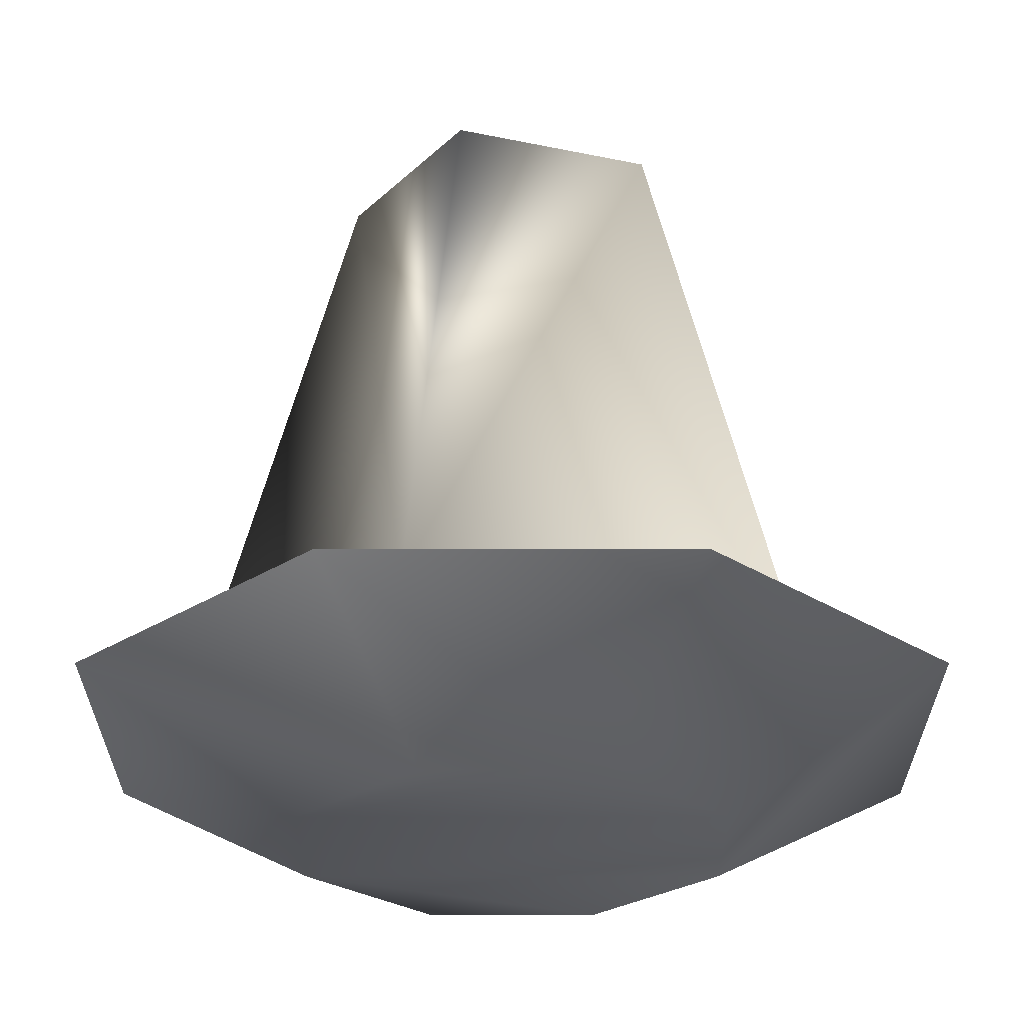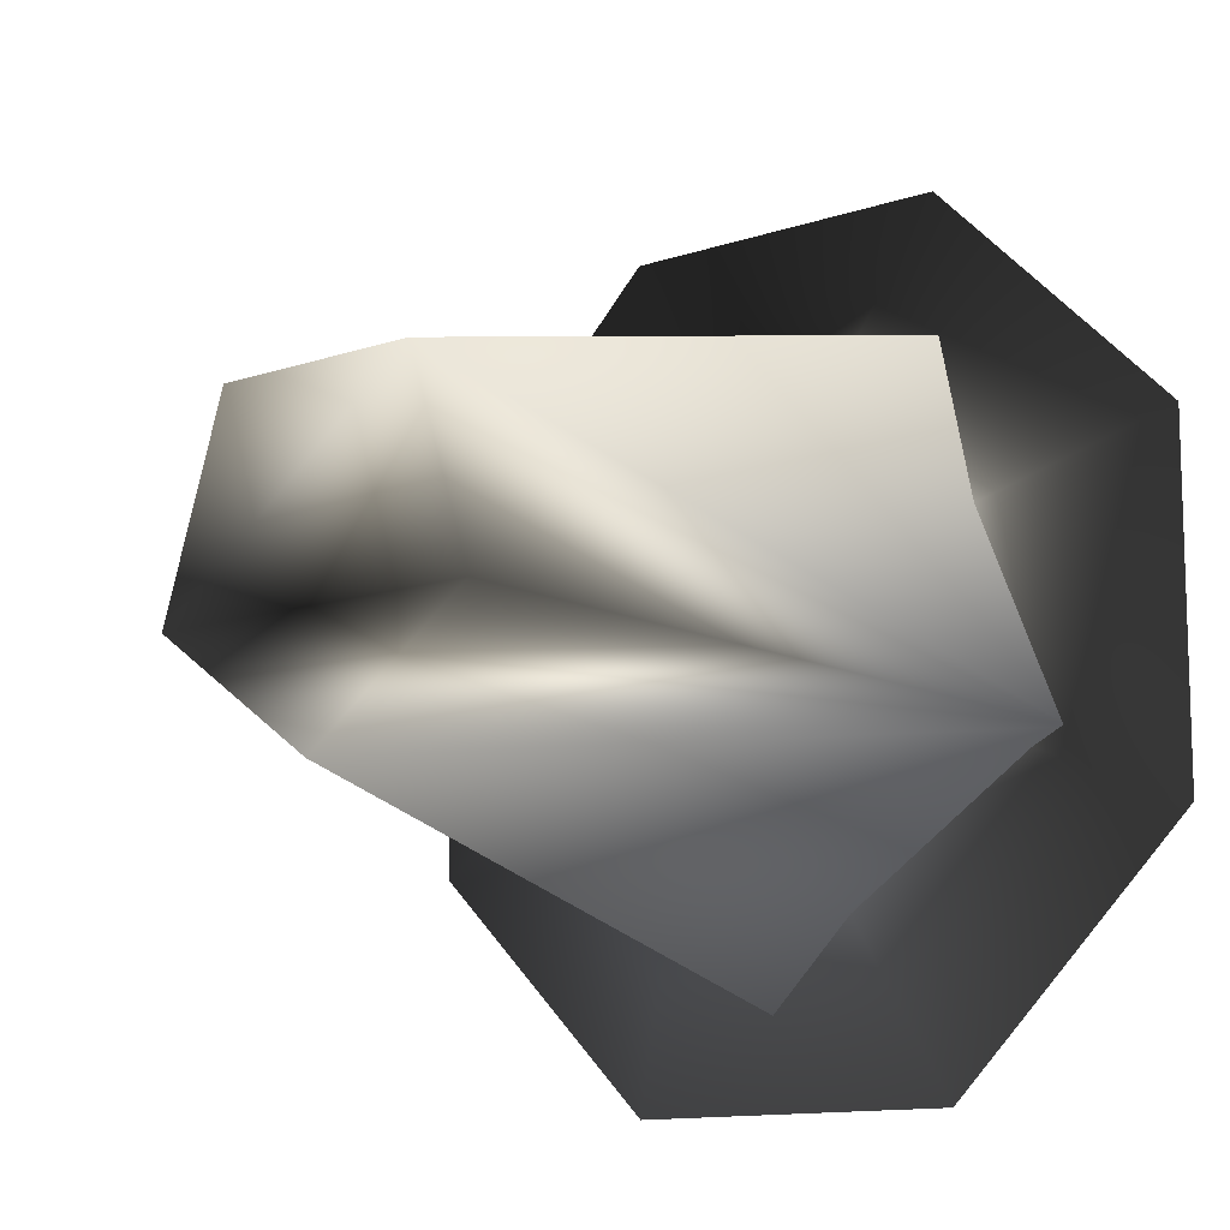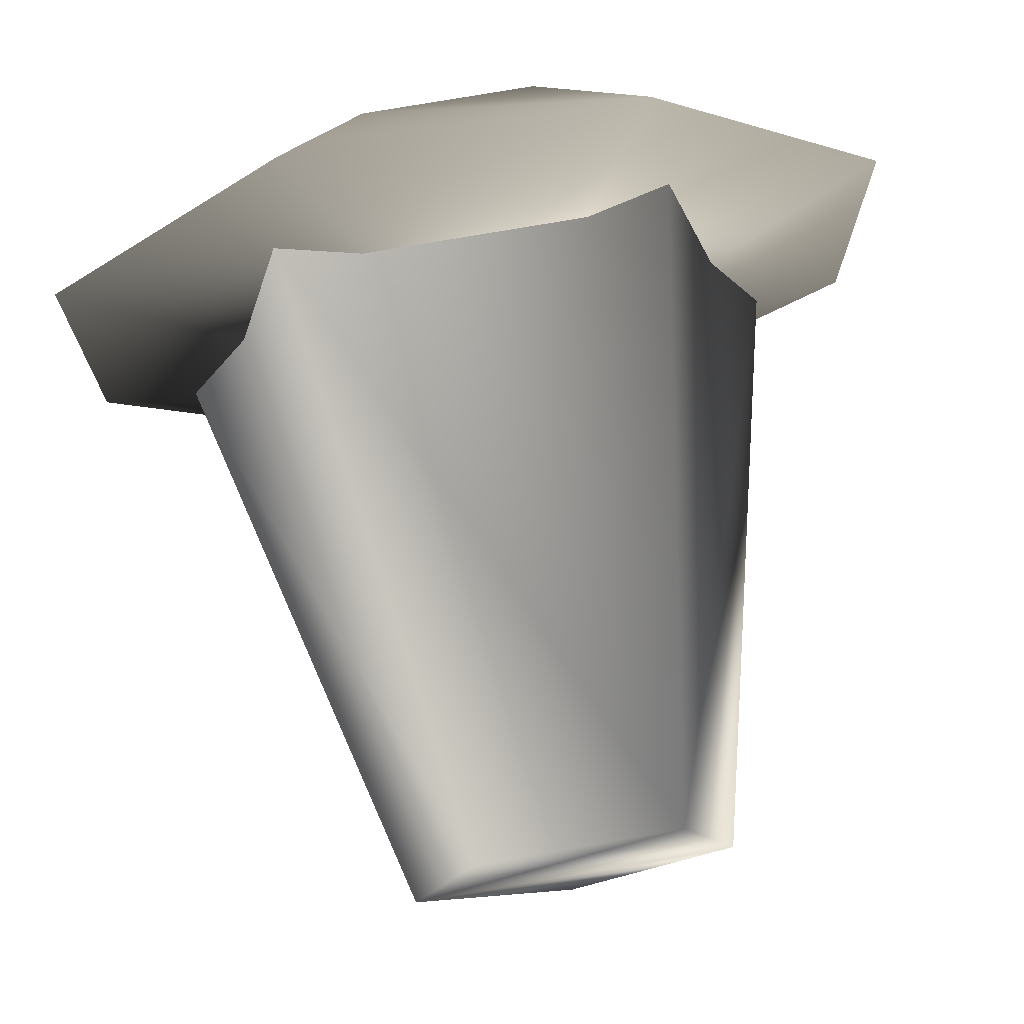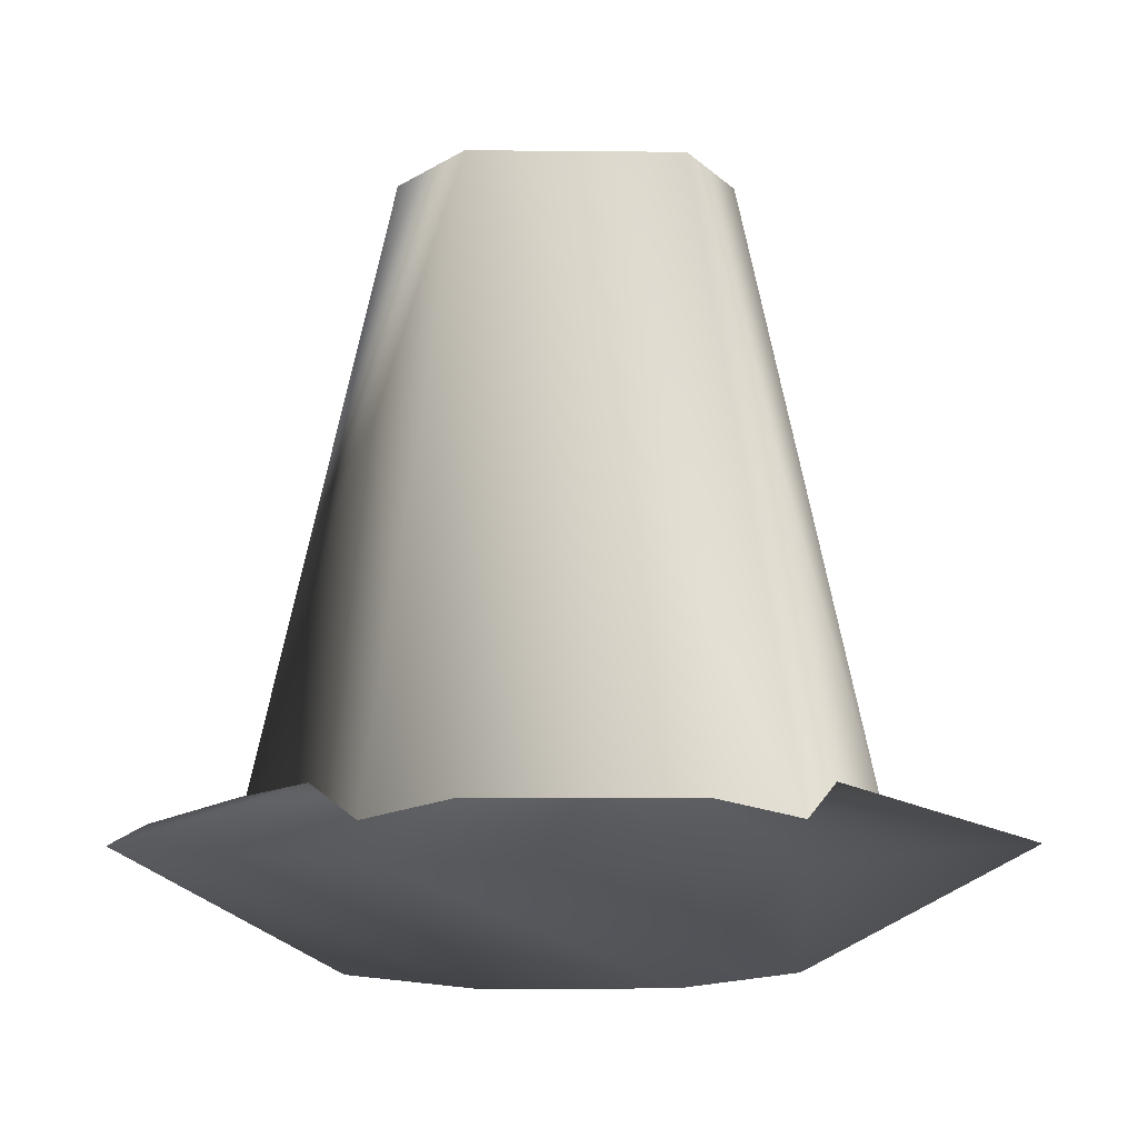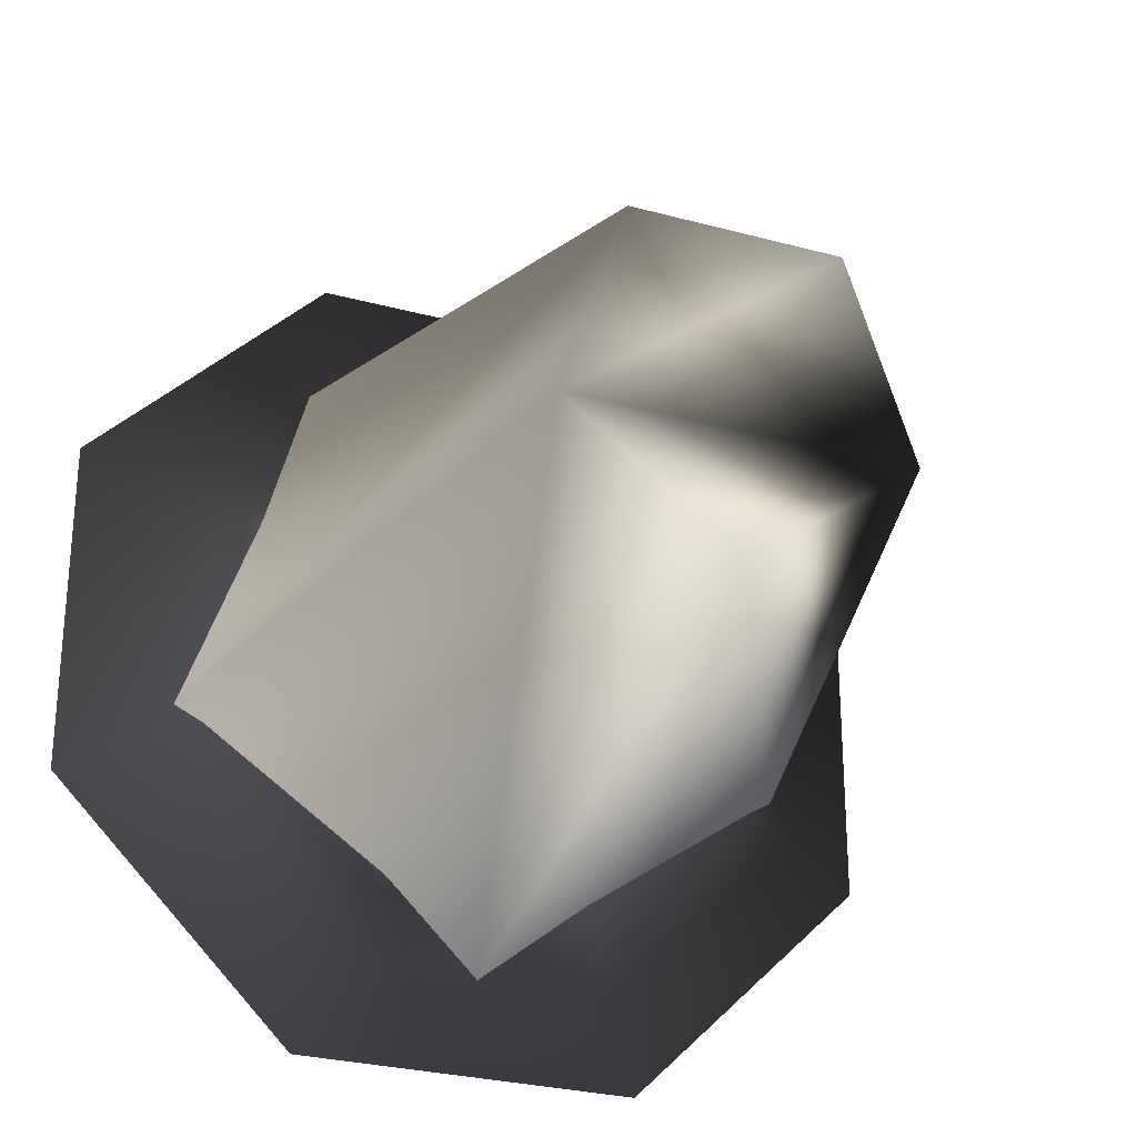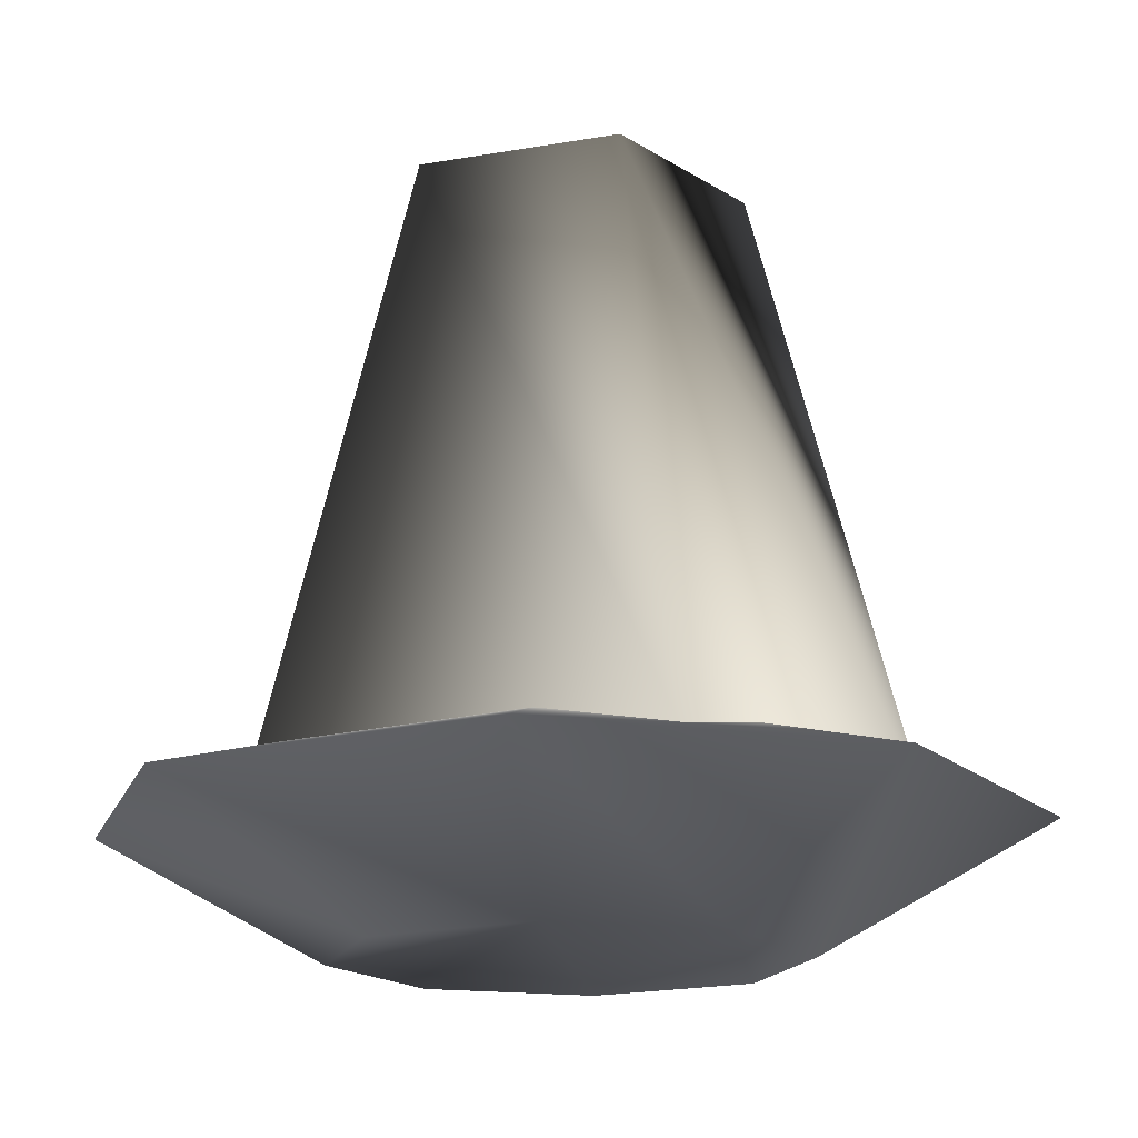
<metadata>
{"format":"obj","ext":"obj","renderer":"f3d","projection":"perspective","resolution":1024,"background":"white","views":[{"elev":-27.3,"azim":-90.0,"up":"+Y"},{"elev":-12.0,"azim":-141.0,"up":"+Z"},{"elev":74.4,"azim":170.1,"up":"+Z"},{"elev":-2.0,"azim":-2.6,"up":"+Y"},{"elev":-27.9,"azim":157.5,"up":"+Z"},{"elev":-16.5,"azim":164.0,"up":"+Y"}]}
</metadata>
<code>
o PL00R09_001(Sheild).OBJ.002_megaman.060
v 0.2112 -0.3137 -0.0875
v 0.0875 -0.3137 -0.2112
v -0.0875 -0.3137 -0.2112
v -0.0875 -0.3137 0.2112
v 0 -0.25 -0
v 0.2112 -0.3137 0.0875
v -0 -0.3021 -0.1679
v 0.09812 -0.3021 0.1366
v 0.1594 -0.3021 -0.05142
v -0.09812 -0.3021 0.1366
v -0.1594 -0.3021 -0.05142
v -0.05119 0.003454 0.07167
v 0.04375 -0.3762 -0.1062
v -0.04375 -0.3762 -0.1062
v -0.1062 -0.3762 0.04375
v -0.2112 -0.3137 0.0875
v -0.2112 -0.3137 -0.0875
v -0.1062 -0.3762 -0.04375
v -0.04375 -0.3762 0.1062
v 0.04375 -0.3762 0.1062
v 0.0875 -0.3137 0.2112
v 0.1062 -0.3762 -0.04375
v 0.1062 -0.3762 0.04375
v 0.08337 0.003454 -0.02779
v 0.05119 0.003454 0.07167
v 0 0.003454 -0.08775
v -0.08337 0.003454 -0.02779
f 1 2 5
f 2 3 5
f 5 6 1
f 16 4 5
f 4 21 5
f 21 6 5
f 3 17 5
f 5 17 16
f 9 24 25 8
f 11 27 26 7
f 12 27 11 10
f 8 25 12 10
f 20 13 23
f 23 13 22
f 2 1 13
f 13 1 22
f 20 19 13
f 13 19 14
f 3 2 14
f 14 2 13
f 19 15 14
f 14 15 18
f 17 3 18
f 18 3 14
f 16 17 15
f 15 17 18
f 4 16 19
f 19 16 15
f 21 4 20
f 20 4 19
f 6 21 23
f 23 21 20
f 1 6 22
f 22 6 23
f 24 26 27 12 25
f 7 26 24 9

</code>
